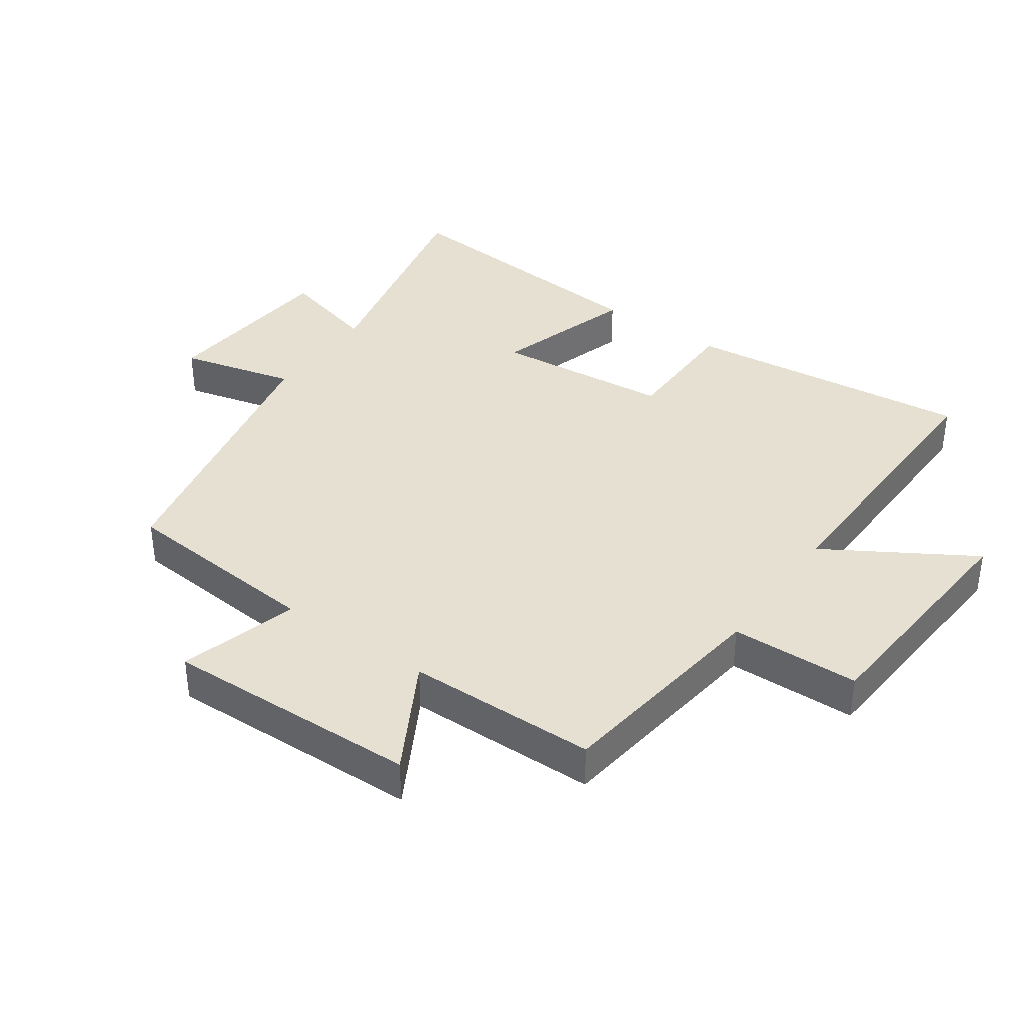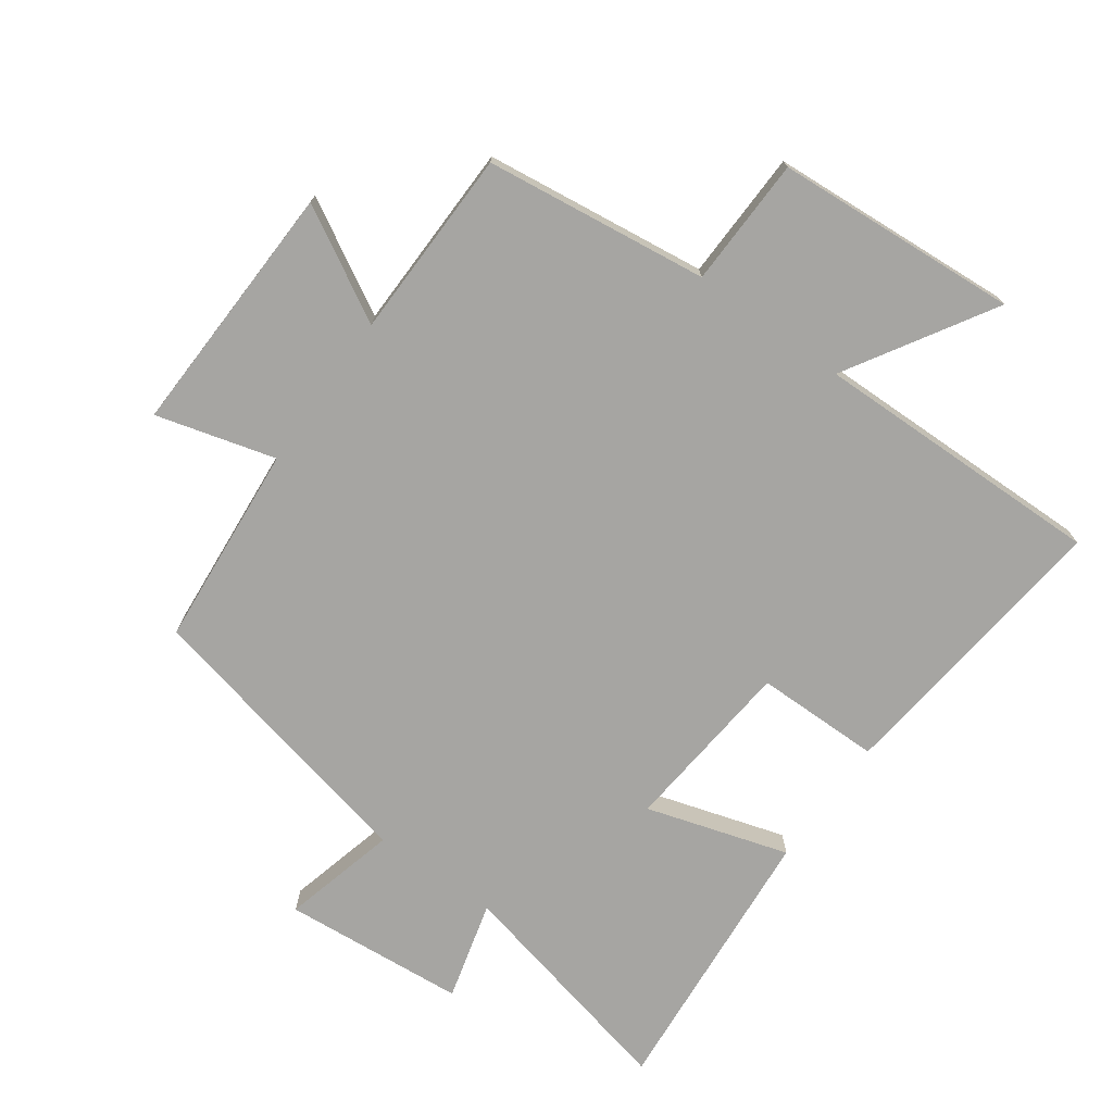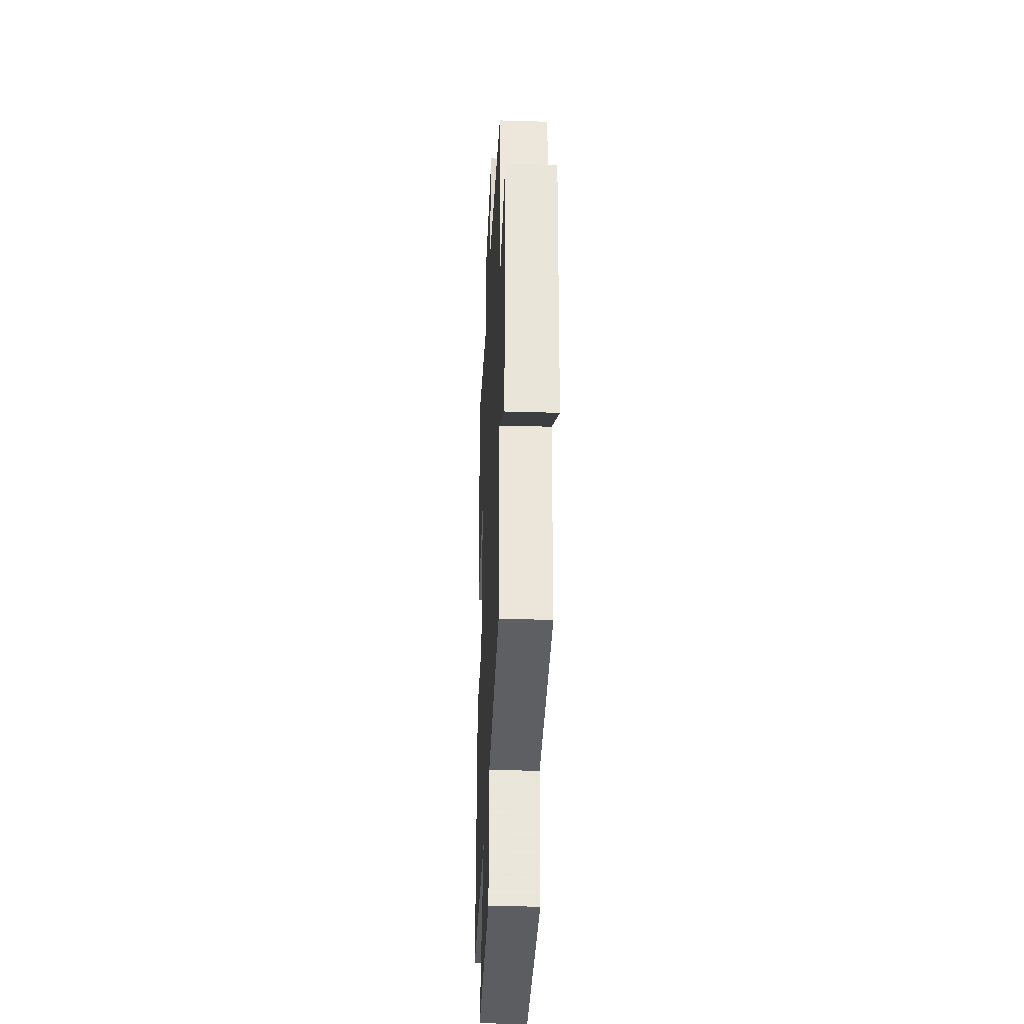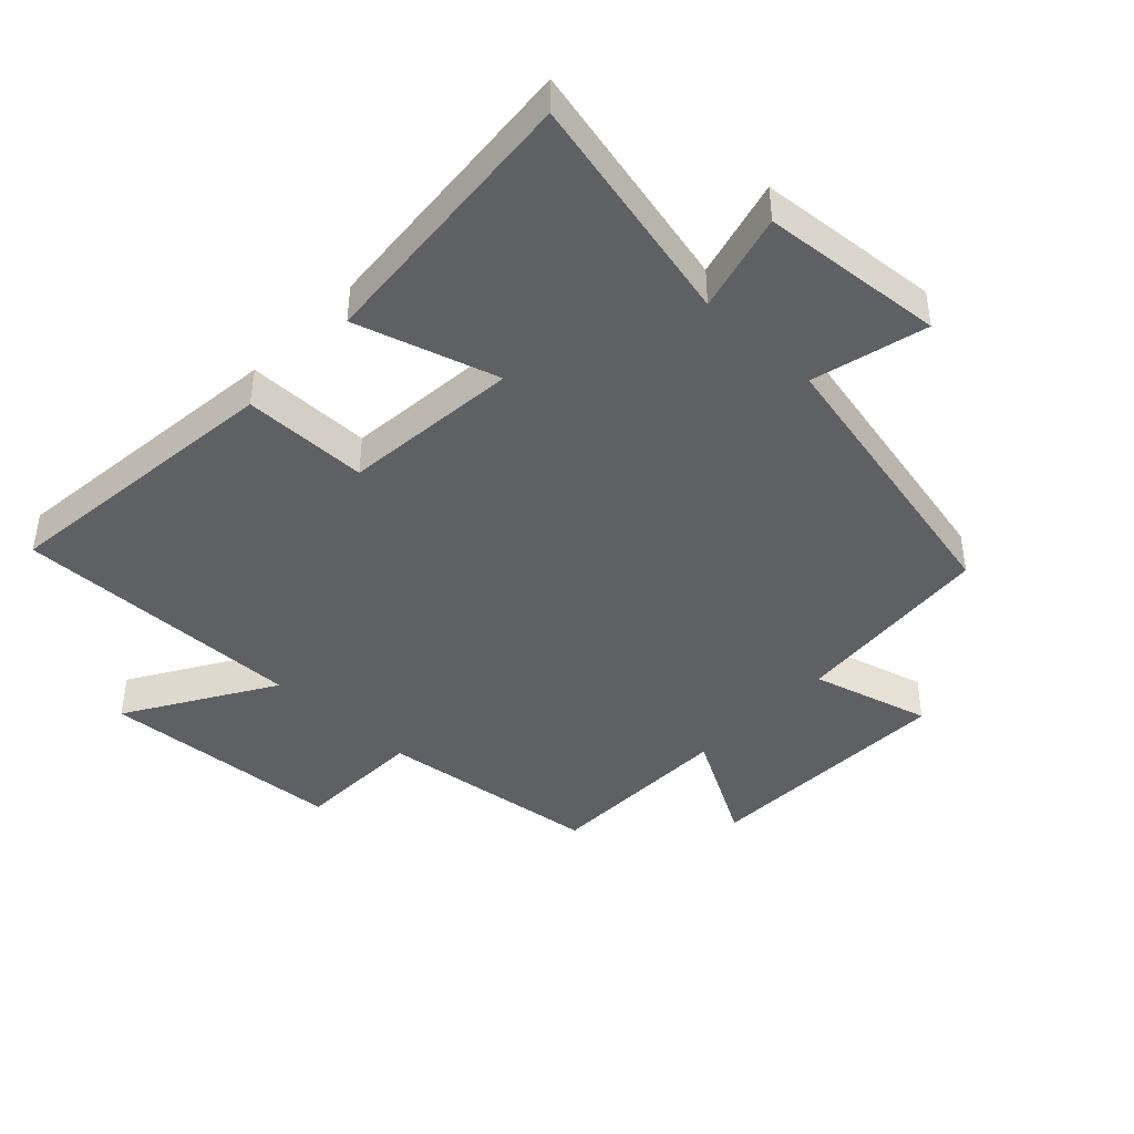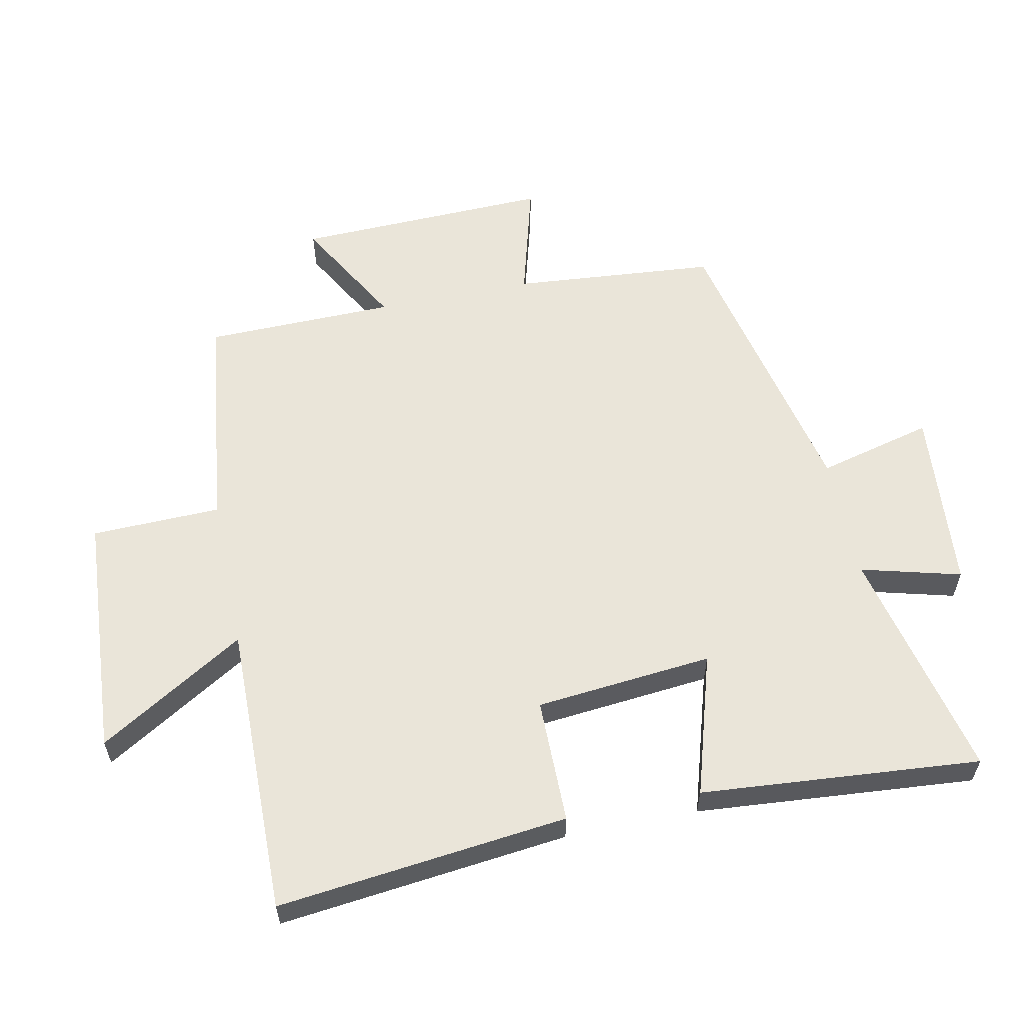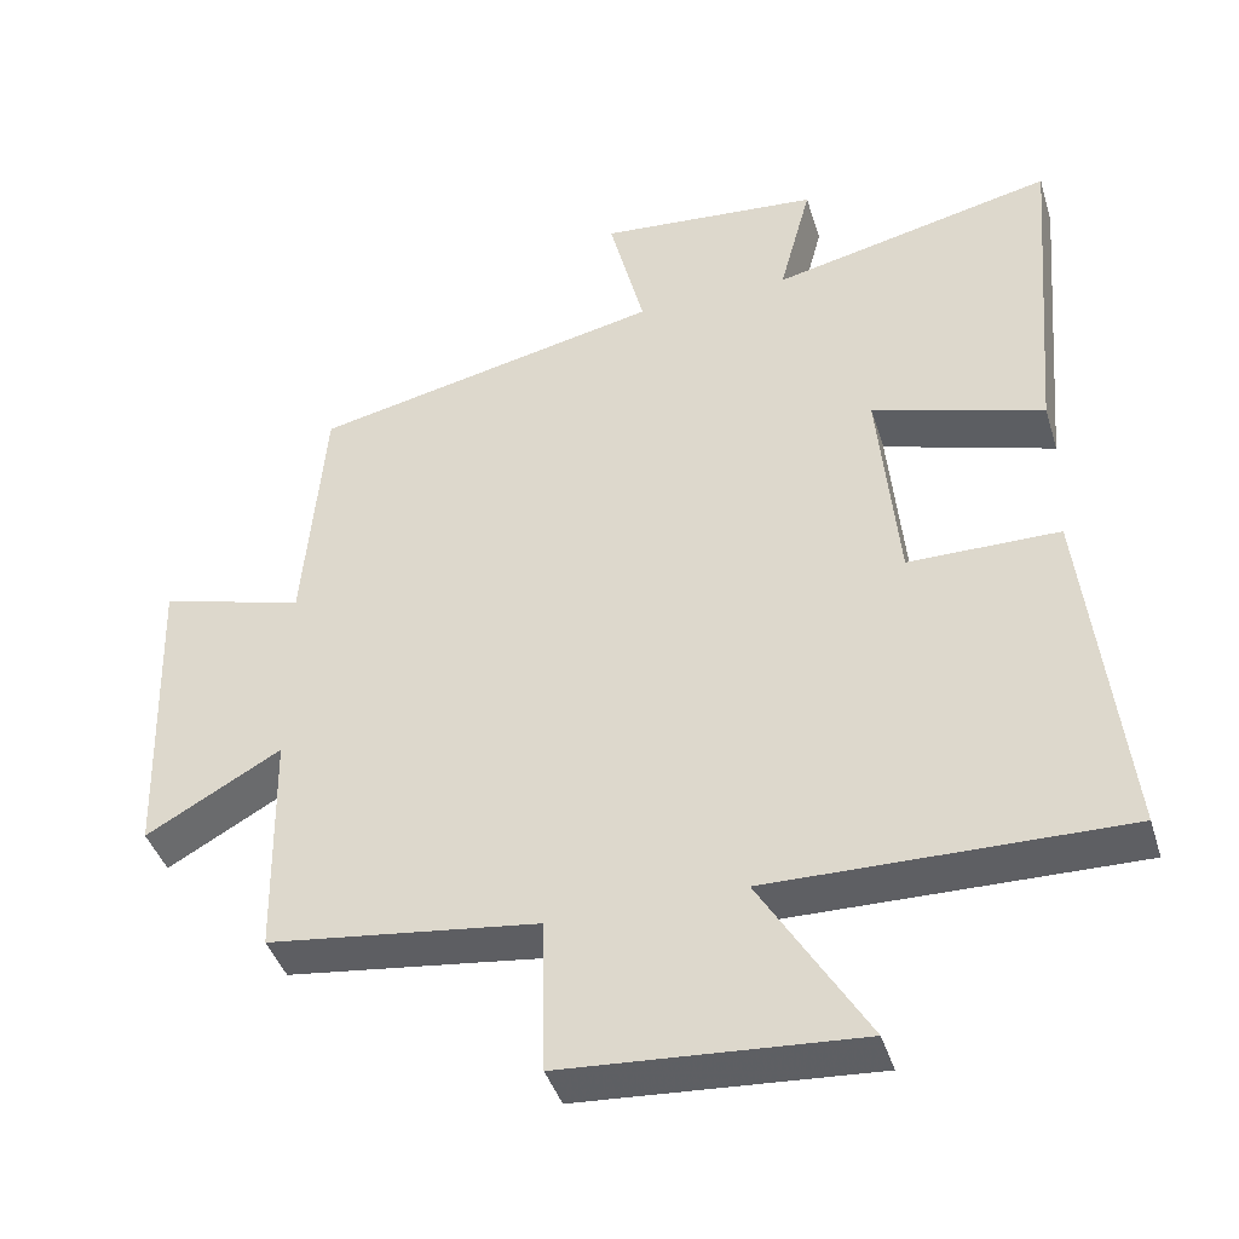
<metadata>
{"format":"obj","ext":"obj","renderer":"f3d","projection":"perspective","resolution":1024,"background":"white","views":[{"elev":37.8,"azim":125.3,"up":"+Y"},{"elev":-73.6,"azim":144.3,"up":"+Y"},{"elev":-32.3,"azim":87.6,"up":"+Z"},{"elev":-42.9,"azim":-43.5,"up":"+Y"},{"elev":58.5,"azim":-101.7,"up":"+Y"},{"elev":-41.7,"azim":-163.2,"up":"+Z"}]}
</metadata>
<code>
v 0.495 0.07 -0.456
v 0.149 0.07 -0.5
v 0.144 0.07 -0.7
v -0.234 0.07 -0.726
v -0.097 0.07 -0.5
v -0.55 0.07 -0.507
v -0.5 0.07 -0.058
v -0.306 0.07 -0.057
v -0.28 0.07 0.217
v -0.5 0.07 0.15
v -0.536 0.07 0.582
v -0.174 0.07 0.5
v -0.215 0.07 0.654
v 0.069 0.07 0.678
v 0.024 0.07 0.5
v 0.473 0.07 0.403
v 0.5 0.07 0.087
v 0.685 0.07 0.138
v 0.673 0.07 -0.258
v 0.5 0.07 -0.161
v 0.495 0 -0.456
v 0.149 0 -0.5
v 0.144 0 -0.7
v -0.234 0 -0.726
v -0.097 0 -0.5
v -0.55 0 -0.507
v -0.5 0 -0.058
v -0.306 0 -0.057
v -0.28 0 0.217
v -0.5 0 0.15
v -0.536 0 0.582
v -0.174 0 0.5
v -0.215 0 0.654
v 0.069 0 0.678
v 0.024 0 0.5
v 0.473 0 0.403
v 0.5 0 0.087
v 0.685 0 0.138
v 0.673 0 -0.258
v 0.5 0 -0.161
f 17 18 19 20
f 15 16 17 20
f 15 20 1 2
f 12 13 14 15
f 12 15 2 3
f 9 10 11 12
f 8 9 12 3
f 5 6 7 8
f 5 8 3
f 3 4 5
f 40 39 38 37
f 40 37 36 35
f 22 21 40 35
f 35 34 33 32
f 23 22 35 32
f 32 31 30 29
f 23 32 29 28
f 28 27 26 25
f 23 28 25
f 25 24 23
f 1 21 22 2
f 2 22 23 3
f 3 23 24 4
f 4 24 25 5
f 5 25 26 6
f 6 26 27 7
f 7 27 28 8
f 8 28 29 9
f 9 29 30 10
f 10 30 31 11
f 11 31 32 12
f 12 32 33 13
f 13 33 34 14
f 14 34 35 15
f 15 35 36 16
f 16 36 37 17
f 17 37 38 18
f 18 38 39 19
f 19 39 40 20
f 20 40 21 1

</code>
